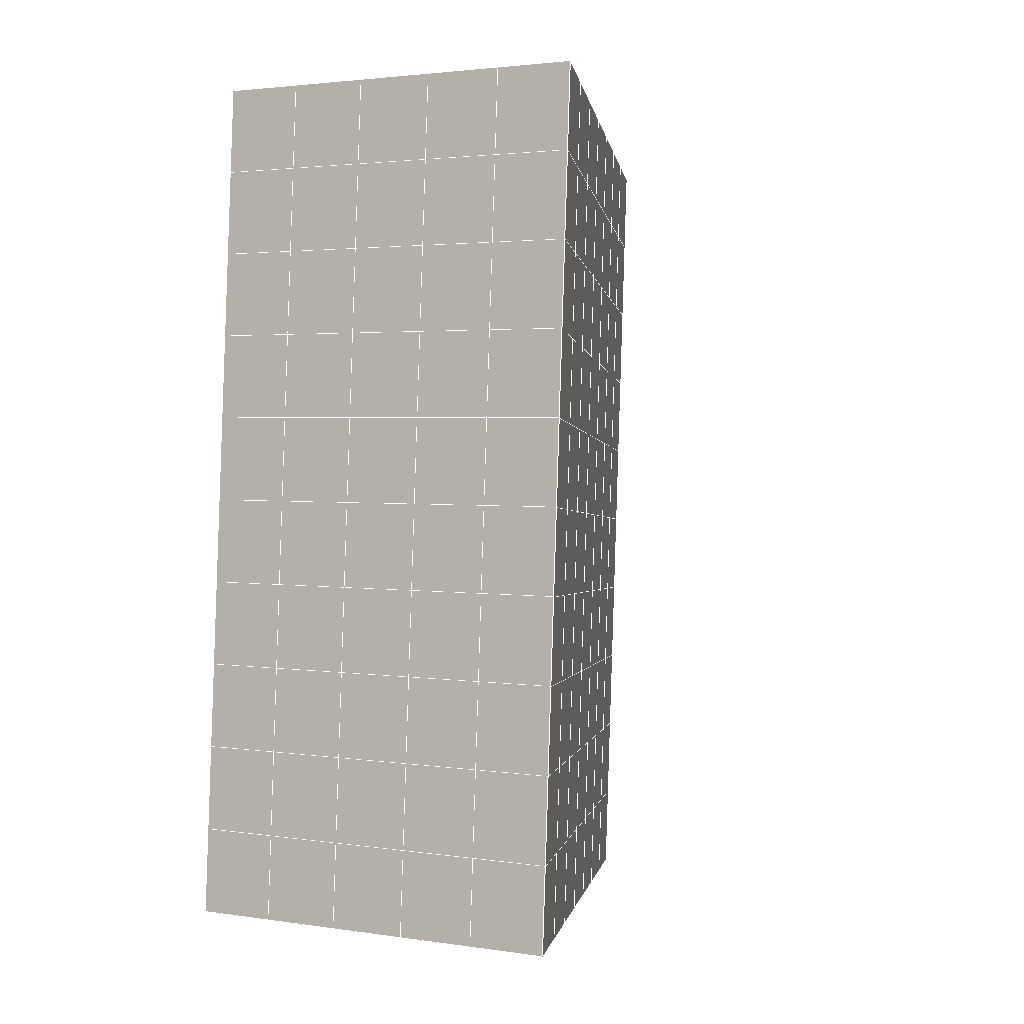
<metadata>
{"format":"obj","ext":"obj","renderer":"f3d","projection":"perspective","resolution":1024,"background":"white","views":[{"elev":2.6,"azim":-153.2,"up":"+Z"}]}
</metadata>
<code>
v 49 14.45 20.7
v 51 14.45 20.7
v 50.89 12.51 20.57
v 49.04 12.2 20.55
v 49 14.3 22.9
v 51 14.3 22.9
v 49 14.15 25.09
v 51 14.15 25.09
v 49 13.99 27.29
v 51 13.99 27.29
v 49 13.84 29.48
v 51 13.84 29.48
v 49 13.69 31.68
v 51 13.69 31.68
v 49 13.53 33.87
v 51 13.53 33.87
v 49 13.38 36.07
v 51 13.38 36.06
v 49 13.23 38.26
v 51 13.23 38.26
v 49 13.07 40.45
v 51 13.07 40.45
v 49 12.92 42.65
v 51 12.92 42.65
v 48.58 10.76 42.5
v 50.89 10.59 42.49
v 48.54 8.769 42.36
v 50.12 8.857 42.36
v 49.04 6.56 42.2
v 51.13 7.237 42.25
v 49.84 4.893 42.09
v 51.02 4.876 42.09
v 49.96 3.412 41.98
v 50.69 2.902 41.95
v 49.26 2.834 41.94
v 49.99 1.23 41.83
v 48.57 2.23 41.9
v 49.29 0.09252 41.75
v 48.57 2.384 39.71
v 49.29 0.2461 39.56
v 48.57 2.537 37.51
v 49.29 0.3995 37.36
v 48.57 2.691 35.32
v 49.29 0.5532 35.17
v 48.57 2.844 33.12
v 49.29 0.7064 32.97
v 48.57 2.998 30.93
v 49.29 0.86 30.78
v 48.57 3.151 28.73
v 49.29 1.013 28.58
v 48.57 3.304 26.54
v 49.29 1.167 26.39
v 48.57 3.458 24.34
v 49.29 1.32 24.19
v 48.57 3.611 22.15
v 49.29 1.474 22
v 48.57 3.765 19.96
v 49.29 1.627 19.81
v 50.01 4.137 19.98
v 50 2.249 19.85
v 51.43 3.765 19.96
v 50.71 1.627 19.81
v 51.43 3.611 22.15
v 50.71 1.474 22
v 51.43 3.458 24.34
v 50.71 1.32 24.2
v 51.43 3.304 26.54
v 50.71 1.167 26.39
v 51.43 3.151 28.73
v 50.71 1.014 28.58
v 51.43 2.998 30.93
v 50.71 0.8601 30.78
v 51.43 2.844 33.12
v 50.71 0.7066 32.97
v 51.43 2.691 35.32
v 50.71 0.553 35.17
v 51.43 2.537 37.51
v 50.71 0.3994 37.36
v 51.43 2.384 39.71
v 50.71 0.246 39.56
v 51.43 2.23 41.9
v 50.71 0.0926 41.75
v 52.14 4.368 42.05
v 52.14 4.521 39.86
v 52.14 4.675 37.66
v 52.14 4.828 35.47
v 52.14 4.982 33.27
v 52.14 5.135 31.08
v 52.14 5.289 28.88
v 52.14 5.442 26.69
v 52.14 5.596 24.49
v 52.14 5.749 22.3
v 52.14 5.903 20.1
v 50.04 6.762 20.17
v 47.86 5.903 20.1
v 47.86 5.749 22.3
v 47.86 5.595 24.49
v 47.86 5.442 26.69
v 47.86 5.289 28.88
v 47.86 5.135 31.08
v 47.86 4.982 33.27
v 47.86 4.828 35.47
v 47.86 4.675 37.66
v 47.86 4.521 39.86
v 47.86 4.368 42.05
v 48.84 4.671 42.07
v 50 -2.045 41.6
v 50 -1.891 39.41
v 50 -1.738 37.21
v 50 -1.585 35.02
v 50 -1.431 32.82
v 50 -1.278 30.63
v 50 -1.124 28.43
v 50 -0.971 26.24
v 50 -0.8174 24.05
v 50 -0.6641 21.85
v 50 -0.5103 19.66
v 51.49 8.776 20.31
v 52.86 8.04 20.25
v 52.19 10.5 20.43
v 53.57 10.18 20.4
v 52.62 12.48 20.56
v 54.29 12.32 20.55
v 53 14.45 20.7
v 55 14.45 20.7
v 53 14.3 22.9
v 55 14.3 22.9
v 53 14.15 25.09
v 55 14.15 25.09
v 53 13.99 27.29
v 55 13.99 27.29
v 53 13.84 29.48
v 55 13.84 29.48
v 53 13.69 31.68
v 55 13.69 31.68
v 53 13.53 33.87
v 55 13.53 33.87
v 53 13.38 36.06
v 55 13.38 36.06
v 53 13.23 38.26
v 55 13.23 38.26
v 53 13.07 40.45
v 55 13.07 40.45
v 53 12.92 42.65
v 55 12.92 42.65
v 52.76 10.97 42.51
v 54.29 10.78 42.5
v 52.24 9.23 42.39
v 53.57 8.643 42.35
v 52.86 6.505 42.2
v 47.14 6.505 42.2
v 46.43 8.643 42.35
v 45.71 10.78 42.5
v 47 12.92 42.65
v 47 13.07 40.45
v 47 13.23 38.26
v 47 13.38 36.06
v 47 13.53 33.87
v 47 13.69 31.68
v 47 13.84 29.48
v 47 13.99 27.29
v 47 14.15 25.09
v 47 14.3 22.9
v 47 14.45 20.7
v 47.23 12.52 20.57
v 48.83 8.964 20.32
v 50.46 10.44 20.42
v 47.14 8.04 20.25
v 47.14 7.887 22.45
v 47.14 7.733 24.64
v 47.14 7.58 26.84
v 47.14 7.426 29.03
v 47.14 7.273 31.23
v 47.14 7.12 33.42
v 47.14 6.966 35.62
v 47.14 6.812 37.81
v 47.14 6.659 40.01
v 52.86 7.886 22.45
v 52.86 7.733 24.64
v 52.86 7.58 26.84
v 52.86 7.426 29.03
v 52.86 7.273 31.23
v 52.86 7.12 33.42
v 52.86 6.966 35.62
v 52.86 6.813 37.81
v 52.86 6.659 40.01
v 53.57 8.796 40.16
v 53.57 8.95 37.96
v 53.57 9.104 35.77
v 53.57 9.257 33.57
v 53.57 9.411 31.38
v 53.57 9.564 29.18
v 53.57 9.717 26.99
v 53.57 9.871 24.79
v 53.57 10.02 22.6
v 54.29 10.93 40.3
v 54.29 11.09 38.11
v 54.29 11.24 35.92
v 54.29 11.39 33.72
v 54.29 11.55 31.53
v 54.29 11.7 29.33
v 54.29 11.86 27.14
v 54.29 12.01 24.94
v 54.29 12.16 22.75
v 47.79 10.83 20.45
v 46.43 10.18 20.4
v 46.43 10.02 22.6
v 46.43 9.871 24.79
v 46.43 9.717 26.99
v 46.43 9.564 29.18
v 46.43 9.41 31.38
v 46.43 9.257 33.57
v 46.43 9.104 35.77
v 46.43 8.95 37.96
v 46.43 8.797 40.16
v 45.71 12.32 20.55
v 45.71 12.16 22.75
v 45.71 12.01 24.94
v 45.71 11.85 27.14
v 45.71 11.7 29.33
v 45.71 11.55 31.53
v 45.71 11.39 33.72
v 45.71 11.24 35.92
v 45.71 11.09 38.11
v 45.71 10.93 40.3
v 45 14.45 20.7
v 45 14.3 22.9
v 45 14.15 25.09
v 45 13.99 27.29
v 45 13.84 29.48
v 45 13.69 31.68
v 45 13.53 33.87
v 45 13.38 36.06
v 45 13.23 38.26
v 45 13.07 40.45
v 45 12.92 42.65
v 49.96 3.412 41.98
v 49.84 4.893 42.09
v 49.04 6.56 42.2
v 47.14 6.505 42.2
v 47.14 6.659 40.01
v 47.86 4.521 39.86
v 48.57 2.384 39.71
v 49.29 0.2461 39.56
v 49.29 0.09252 41.75
v 50 -2.045 41.6
v 50.71 0.0926 41.75
v 50.71 0.246 39.56
v 51.43 2.384 39.71
v 51.43 2.23 41.9
v 52.14 4.368 42.05
v 51.02 4.876 42.09
v 51.13 7.237 42.25
v 48.84 4.671 42.07
v 47.86 4.368 42.05
v 48.57 2.23 41.9
v 49.99 1.23 41.83
v 50.69 2.902 41.95
v 49.26 2.834 41.94
v 48.57 2.537 37.51
v 47.86 4.675 37.66
v 47.14 6.812 37.81
v 46.43 8.95 37.96
v 46.43 8.797 40.16
v 46.43 8.643 42.35
v 48.54 8.769 42.36
v 52.24 9.23 42.39
v 50.89 10.59 42.49
v 50.12 8.857 42.36
v 52.86 6.505 42.2
v 52.14 4.521 39.86
v 51.43 2.537 37.51
v 50.71 0.3994 37.36
v 50 -1.891 39.41
v 45.71 10.78 42.5
v 45.71 10.93 40.3
v 45.71 11.09 38.11
v 45.71 11.24 35.92
v 46.43 9.104 35.77
v 47.14 6.966 35.62
v 47.86 4.828 35.47
v 52.76 10.97 42.51
v 53.57 8.643 42.35
v 53.57 8.796 40.16
v 52.86 6.659 40.01
v 52.86 6.813 37.81
v 52.14 4.675 37.66
v 52.14 4.828 35.47
v 51.43 2.691 35.32
v 51.43 2.844 33.12
v 50.71 0.7066 32.97
v 50.71 0.553 35.17
v 50 -1.585 35.02
v 50 -1.738 37.21
v 49.29 0.3995 37.36
v 54.29 10.78 42.5
v 53 12.92 42.65
v 51 12.92 42.65
v 48.58 10.76 42.5
v 55 12.92 42.65
v 55 13.07 40.45
v 55 13.23 38.26
v 55 13.38 36.06
v 54.29 11.24 35.92
v 54.29 11.39 33.72
v 53.57 9.257 33.57
v 53.57 9.411 31.38
v 52.86 7.273 31.23
v 52.86 7.426 29.03
v 52.14 5.289 28.88
v 52.14 5.442 26.69
v 51.43 3.304 26.54
v 51.43 3.458 24.34
v 50.71 1.32 24.19
v 50.71 1.167 26.39
v 50 -0.971 26.24
v 50 -1.124 28.43
v 49.29 1.013 28.58
v 49.29 0.86 30.78
v 48.57 2.998 30.93
v 48.57 2.844 33.12
v 47.86 4.982 33.27
v 48.57 2.691 35.32
v 49.29 0.7064 32.97
v 50 -1.278 30.63
v 50.71 1.014 28.58
v 51.43 3.151 28.73
v 52.14 5.135 31.08
v 52.86 7.12 33.42
v 53.57 9.104 35.77
v 54.29 11.09 38.11
v 53 13.23 38.26
v 53 13.07 40.45
v 54.29 10.93 40.3
v 53.57 8.95 37.96
v 52.86 6.966 35.62
v 52.14 4.982 33.27
v 51.43 2.998 30.93
v 50.71 0.8601 30.78
v 50 -1.431 32.82
v 49.29 0.5532 35.17
v 51 13.07 40.45
v 49 12.92 42.65
v 45 12.92 42.65
v 45 13.07 40.45
v 45 13.23 38.26
v 45 13.38 36.06
v 45.71 11.39 33.72
v 46.43 9.257 33.57
v 47.14 7.12 33.42
v 47 13.07 40.45
v 49 13.07 40.45
v 51 13.23 38.26
v 53 13.38 36.06
v 55 13.53 33.87
v 54.29 11.55 31.53
v 53.57 9.564 29.18
v 52.86 7.58 26.84
v 52.14 5.596 24.49
v 51.43 3.611 22.15
v 50.71 1.474 22
v 50 -0.8174 24.05
v 49.29 1.167 26.39
v 48.57 3.151 28.73
v 47.86 5.135 31.08
v 47.14 7.273 31.23
v 47.86 5.289 28.88
v 48.57 3.304 26.54
v 49.29 1.32 24.19
v 50 -0.6641 21.85
v 50.71 1.627 19.81
v 51.43 3.765 19.96
v 52.14 5.749 22.3
v 52.86 7.733 24.64
v 53.57 9.717 26.99
v 54.29 11.7 29.33
v 55 13.69 31.68
v 53 13.53 33.87
v 51 13.38 36.06
v 49 13.23 38.26
v 47 12.92 42.65
v 50 -0.5103 19.66
v 49.29 1.627 19.81
v 49.29 1.474 22
v 48.57 3.611 22.15
v 48.57 3.458 24.34
v 47.86 5.595 24.49
v 47.86 5.442 26.69
v 47.14 7.58 26.84
v 47.14 7.426 29.03
v 46.43 9.564 29.18
v 46.43 9.41 31.38
v 50 2.249 19.85
v 50.01 4.137 19.98
v 52.14 5.903 20.1
v 52.86 7.886 22.45
v 53.57 9.871 24.79
v 54.29 11.86 27.14
v 55 13.84 29.48
v 53 13.69 31.68
v 51 13.53 33.87
v 49 13.38 36.07
v 47 13.23 38.26
v 47 13.38 36.06
v 45 13.53 33.87
v 45.71 11.55 31.53
v 48.57 3.765 19.95
v 47.86 5.749 22.3
v 47.14 7.733 24.64
v 46.43 9.717 26.99
v 45.71 11.7 29.33
v 45 13.69 31.68
v 47 13.53 33.87
v 49 13.53 33.87
v 47 13.69 31.68
v 45 13.84 29.48
v 45.71 11.85 27.14
v 46.43 9.871 24.79
v 47.14 7.887 22.45
v 47.86 5.903 20.1
v 50.04 6.762 20.16
v 52.86 8.04 20.25
v 53.57 10.02 22.6
v 54.29 12.01 24.94
v 55 13.99 27.29
v 53 13.84 29.48
v 51 13.69 31.68
v 49 13.69 31.68
v 47 13.84 29.48
v 45 13.99 27.29
v 45.71 12.01 24.94
v 46.43 10.02 22.6
v 47.14 8.04 20.25
v 51.49 8.776 20.31
v 53.57 10.18 20.4
v 54.29 12.16 22.75
v 55 14.15 25.09
v 53 13.99 27.29
v 51 13.84 29.48
v 49 13.84 29.48
v 47 13.99 27.29
v 45 14.15 25.09
v 45.71 12.16 22.75
v 46.43 10.18 20.4
v 48.83 8.964 20.32
v 55 14.45 20.7
v 53 14.45 20.7
v 52.62 12.48 20.56
v 50.89 12.51 20.57
v 50.46 10.44 20.42
v 52.19 10.5 20.43
v 54.29 12.32 20.55
v 55 14.3 22.9
v 53 14.3 22.9
v 53 14.15 25.09
v 51 14.15 25.09
v 49 14.15 25.09
v 47 14.15 25.09
v 45 14.3 22.9
v 45.71 12.32 20.55
v 47.79 10.83 20.45
v 51 13.99 27.29
v 49 13.99 27.29
v 51 14.3 22.9
v 51 14.45 20.7
v 49 14.3 22.9
v 47 14.3 22.9
v 45 14.45 20.7
v 47.23 12.52 20.57
v 49.04 12.2 20.54
v 49 14.45 20.7
v 47 14.45 20.7
f 1 2 3
f 1 3 4
f 5 6 2
f 5 2 1
f 7 8 6
f 7 6 5
f 9 10 8
f 9 8 7
f 11 12 10
f 11 10 9
f 13 14 12
f 13 12 11
f 15 16 14
f 15 14 13
f 17 18 16
f 17 16 15
f 19 20 18
f 19 18 17
f 21 22 20
f 21 20 19
f 23 24 22
f 23 22 21
f 25 26 24
f 25 24 23
f 27 28 26
f 27 26 25
f 29 30 28
f 29 28 27
f 31 32 30
f 31 30 29
f 33 34 32
f 33 32 31
f 35 36 34
f 35 34 33
f 37 38 36
f 37 36 35
f 39 40 38
f 39 38 37
f 41 42 40
f 41 40 39
f 43 44 42
f 43 42 41
f 45 46 44
f 45 44 43
f 47 48 46
f 47 46 45
f 49 50 48
f 49 48 47
f 51 52 50
f 51 50 49
f 53 54 52
f 53 52 51
f 55 56 54
f 55 54 53
f 57 58 56
f 57 56 55
f 59 60 58
f 59 58 57
f 61 62 60
f 61 60 59
f 63 64 62
f 63 62 61
f 65 66 64
f 65 64 63
f 67 68 66
f 67 66 65
f 69 70 68
f 69 68 67
f 71 72 70
f 71 70 69
f 73 74 72
f 73 72 71
f 75 76 74
f 75 74 73
f 77 78 76
f 77 76 75
f 79 80 78
f 79 78 77
f 81 82 80
f 81 80 79
f 34 36 82
f 34 82 81
f 81 83 32
f 81 32 34
f 79 84 83
f 79 83 81
f 77 85 84
f 77 84 79
f 75 86 85
f 75 85 77
f 73 87 86
f 73 86 75
f 71 88 87
f 71 87 73
f 69 89 88
f 69 88 71
f 67 90 89
f 67 89 69
f 65 91 90
f 65 90 67
f 63 92 91
f 63 91 65
f 61 93 92
f 61 92 63
f 59 94 93
f 59 93 61
f 57 95 94
f 57 94 59
f 55 96 95
f 55 95 57
f 53 97 96
f 53 96 55
f 51 98 97
f 51 97 53
f 49 99 98
f 49 98 51
f 47 100 99
f 47 99 49
f 45 101 100
f 45 100 47
f 43 102 101
f 43 101 45
f 41 103 102
f 41 102 43
f 39 104 103
f 39 103 41
f 37 105 104
f 37 104 39
f 35 106 105
f 35 105 37
f 33 31 106
f 33 106 35
f 107 82 36
f 107 36 38
f 108 80 82
f 108 82 107
f 109 78 80
f 109 80 108
f 110 76 78
f 110 78 109
f 111 74 76
f 111 76 110
f 112 72 74
f 112 74 111
f 113 70 72
f 113 72 112
f 114 68 70
f 114 70 113
f 115 66 68
f 115 68 114
f 116 64 66
f 116 66 115
f 117 62 64
f 117 64 116
f 58 60 62
f 58 62 117
f 116 56 58
f 116 58 117
f 115 54 56
f 115 56 116
f 114 52 54
f 114 54 115
f 113 50 52
f 113 52 114
f 112 48 50
f 112 50 113
f 111 46 48
f 111 48 112
f 110 44 46
f 110 46 111
f 109 42 44
f 109 44 110
f 108 40 42
f 108 42 109
f 107 38 40
f 107 40 108
f 118 119 93
f 118 93 94
f 120 121 119
f 120 119 118
f 122 123 121
f 122 121 120
f 124 125 123
f 124 123 122
f 126 127 125
f 126 125 124
f 128 129 127
f 128 127 126
f 130 131 129
f 130 129 128
f 132 133 131
f 132 131 130
f 134 135 133
f 134 133 132
f 136 137 135
f 136 135 134
f 138 139 137
f 138 137 136
f 140 141 139
f 140 139 138
f 142 143 141
f 142 141 140
f 144 145 143
f 144 143 142
f 146 147 145
f 146 145 144
f 148 149 147
f 148 147 146
f 30 150 149
f 30 149 148
f 32 83 150
f 32 150 30
f 29 151 105
f 29 105 106
f 27 152 151
f 27 151 29
f 25 153 152
f 25 152 27
f 23 154 153
f 23 153 25
f 21 155 154
f 21 154 23
f 19 156 155
f 19 155 21
f 17 157 156
f 17 156 19
f 15 158 157
f 15 157 17
f 13 159 158
f 13 158 15
f 11 160 159
f 11 159 13
f 9 161 160
f 9 160 11
f 7 162 161
f 7 161 9
f 5 163 162
f 5 162 7
f 1 164 163
f 1 163 5
f 4 165 164
f 4 164 1
f 94 166 167
f 94 167 118
f 95 168 166
f 95 166 94
f 96 169 168
f 96 168 95
f 97 170 169
f 97 169 96
f 98 171 170
f 98 170 97
f 99 172 171
f 99 171 98
f 100 173 172
f 100 172 99
f 101 174 173
f 101 173 100
f 102 175 174
f 102 174 101
f 103 176 175
f 103 175 102
f 104 177 176
f 104 176 103
f 105 151 177
f 105 177 104
f 178 92 93
f 178 93 119
f 179 91 92
f 179 92 178
f 180 90 91
f 180 91 179
f 181 89 90
f 181 90 180
f 182 88 89
f 182 89 181
f 183 87 88
f 183 88 182
f 184 86 87
f 184 87 183
f 185 85 86
f 185 86 184
f 186 84 85
f 186 85 185
f 150 83 84
f 150 84 186
f 186 187 149
f 186 149 150
f 185 188 187
f 185 187 186
f 184 189 188
f 184 188 185
f 183 190 189
f 183 189 184
f 182 191 190
f 182 190 183
f 181 192 191
f 181 191 182
f 180 193 192
f 180 192 181
f 179 194 193
f 179 193 180
f 178 195 194
f 178 194 179
f 119 121 195
f 119 195 178
f 187 196 147
f 187 147 149
f 188 197 196
f 188 196 187
f 189 198 197
f 189 197 188
f 190 199 198
f 190 198 189
f 191 200 199
f 191 199 190
f 192 201 200
f 192 200 191
f 193 202 201
f 193 201 192
f 194 203 202
f 194 202 193
f 195 204 203
f 195 203 194
f 121 123 204
f 121 204 195
f 196 143 145
f 196 145 147
f 197 141 143
f 197 143 196
f 198 139 141
f 198 141 197
f 199 137 139
f 199 139 198
f 200 135 137
f 200 137 199
f 201 133 135
f 201 135 200
f 202 131 133
f 202 133 201
f 203 129 131
f 203 131 202
f 204 127 129
f 204 129 203
f 123 125 127
f 123 127 204
f 166 205 4
f 166 4 167
f 168 206 205
f 168 205 166
f 169 207 206
f 169 206 168
f 170 208 207
f 170 207 169
f 171 209 208
f 171 208 170
f 172 210 209
f 172 209 171
f 173 211 210
f 173 210 172
f 174 212 211
f 174 211 173
f 175 213 212
f 175 212 174
f 176 214 213
f 176 213 175
f 177 215 214
f 177 214 176
f 151 152 215
f 151 215 177
f 144 24 26
f 144 26 146
f 142 22 24
f 142 24 144
f 140 20 22
f 140 22 142
f 138 18 20
f 138 20 140
f 136 16 18
f 136 18 138
f 134 14 16
f 134 16 136
f 132 12 14
f 132 14 134
f 130 10 12
f 130 12 132
f 128 8 10
f 128 10 130
f 126 6 8
f 126 8 128
f 124 2 6
f 124 6 126
f 122 3 2
f 122 2 124
f 120 167 3
f 120 3 122
f 206 216 165
f 206 165 205
f 207 217 216
f 207 216 206
f 208 218 217
f 208 217 207
f 209 219 218
f 209 218 208
f 210 220 219
f 210 219 209
f 211 221 220
f 211 220 210
f 212 222 221
f 212 221 211
f 213 223 222
f 213 222 212
f 214 224 223
f 214 223 213
f 215 225 224
f 215 224 214
f 152 153 225
f 152 225 215
f 216 226 164
f 216 164 165
f 217 227 226
f 217 226 216
f 218 228 227
f 218 227 217
f 219 229 228
f 219 228 218
f 220 230 229
f 220 229 219
f 221 231 230
f 221 230 220
f 222 232 231
f 222 231 221
f 223 233 232
f 223 232 222
f 224 234 233
f 224 233 223
f 225 235 234
f 225 234 224
f 153 236 235
f 153 235 225
f 227 163 164
f 227 164 226
f 228 162 163
f 228 163 227
f 229 161 162
f 229 162 228
f 230 160 161
f 230 161 229
f 231 159 160
f 231 160 230
f 232 158 159
f 232 159 231
f 233 157 158
f 233 158 232
f 234 156 157
f 234 157 233
f 235 155 156
f 235 156 234
f 236 154 155
f 236 155 235
f 28 30 148
f 28 148 26
f 167 4 3
f 4 205 165
f 120 118 167
f 154 236 153
f 148 146 26
f 31 29 106
l 237 238
l 238 239
l 239 240
l 240 241
l 241 242
l 242 243
l 243 244
l 244 245
l 245 246
l 246 247
l 247 248
l 248 249
l 249 250
l 250 251
l 251 252
l 252 253
l 253 239
l 239 254
l 254 255
l 255 256
l 256 245
l 245 257
l 257 247
l 247 250
l 250 258
l 258 252
l 252 238
l 238 254
l 254 259
l 259 237
l 237 258
l 258 257
l 257 259
l 259 256
l 256 243
l 243 260
l 260 261
l 261 262
l 262 263
l 263 264
l 264 265
l 265 266
l 266 239
l 253 267
l 267 268
l 268 269
l 269 253
l 253 270
l 270 251
l 251 271
l 271 249
l 249 272
l 272 273
l 273 248
l 248 274
l 274 246
l 240 265
l 265 275
l 275 276
l 276 277
l 277 278
l 278 279
l 279 280
l 280 281
l 281 261
l 261 242
l 242 255
l 255 240
l 268 282
l 282 267
l 267 283
l 283 284
l 284 285
l 285 286
l 286 287
l 287 288
l 288 289
l 289 290
l 290 291
l 291 292
l 292 293
l 293 294
l 294 295
l 295 244
l 244 274
l 274 294
l 294 273
l 273 292
l 292 289
l 289 272
l 272 287
l 287 271
l 271 285
l 285 270
l 270 283
l 283 296
l 296 282
l 282 297
l 297 298
l 298 268
l 268 299
l 299 266
l 266 269
l 300 301
l 301 302
l 302 303
l 303 304
l 304 305
l 305 306
l 306 307
l 307 308
l 308 309
l 309 310
l 310 311
l 311 312
l 312 313
l 313 314
l 314 315
l 315 316
l 316 317
l 317 318
l 318 319
l 319 320
l 320 321
l 321 322
l 322 281
l 281 323
l 323 321
l 321 324
l 324 319
l 319 325
l 325 317
l 317 326
l 326 315
l 315 312
l 312 327
l 327 310
l 310 328
l 328 308
l 308 329
l 329 306
l 306 330
l 330 304
l 304 331
l 331 302
l 302 332
l 332 333
l 333 297
l 297 300
l 300 296
l 296 334
l 334 331
l 331 335
l 335 330
l 330 336
l 336 329
l 329 337
l 337 328
l 328 338
l 338 327
l 327 326
l 326 339
l 339 325
l 325 340
l 340 324
l 324 341
l 341 323
l 323 260
l 260 295
l 295 341
l 341 293
l 293 340
l 340 291
l 291 339
l 339 338
l 338 290
l 290 337
l 337 288
l 288 336
l 336 286
l 286 335
l 335 284
l 284 334
l 334 301
l 301 333
l 333 342
l 342 298
l 298 343
l 343 299
l 299 275
l 275 344
l 344 345
l 345 346
l 346 347
l 347 278
l 278 348
l 348 349
l 349 350
l 350 280
l 280 262
l 262 241
l 241 264
l 264 276
l 276 345
l 345 351
l 351 352
l 352 342
l 342 353
l 353 332
l 332 354
l 354 303
l 303 355
l 355 305
l 305 356
l 356 307
l 307 357
l 357 309
l 309 358
l 358 311
l 311 359
l 359 313
l 313 360
l 360 361
l 361 314
l 314 362
l 362 316
l 316 363
l 363 318
l 318 364
l 364 320
l 320 365
l 365 322
l 322 350
l 350 366
l 366 365
l 365 367
l 367 364
l 364 368
l 368 363
l 363 369
l 369 362
l 362 370
l 370 361
l 361 371
l 371 372
l 372 360
l 360 373
l 373 359
l 359 374
l 374 358
l 358 375
l 375 357
l 357 376
l 376 356
l 356 377
l 377 355
l 355 378
l 378 354
l 354 379
l 379 353
l 353 380
l 380 352
l 352 343
l 343 381
l 381 275
l 382 383
l 383 384
l 384 385
l 385 386
l 386 387
l 387 388
l 388 389
l 389 390
l 390 391
l 391 392
l 392 366
l 366 390
l 390 367
l 367 388
l 388 368
l 368 386
l 386 369
l 369 384
l 384 370
l 370 382
l 382 371
l 371 393
l 393 394
l 394 372
l 372 395
l 395 373
l 373 396
l 396 374
l 374 397
l 397 375
l 375 398
l 398 376
l 376 399
l 399 377
l 377 400
l 400 378
l 378 401
l 401 379
l 379 402
l 402 380
l 380 403
l 403 404
l 404 347
l 347 405
l 405 348
l 348 406
l 406 392
l 392 349
l 349 279
l 279 263
l 263 277
l 277 346
l 346 403
l 403 351
l 351 381
l 381 344
l 393 383
l 383 407
l 407 385
l 385 408
l 408 387
l 387 409
l 409 389
l 389 410
l 410 391
l 391 411
l 411 406
l 406 412
l 412 405
l 405 413
l 413 404
l 404 402
l 402 414
l 414 413
l 413 415
l 415 412
l 412 416
l 416 411
l 411 417
l 417 410
l 410 418
l 418 409
l 409 419
l 419 408
l 408 420
l 420 407
l 407 394
l 394 421
l 421 395
l 395 422
l 422 396
l 396 423
l 423 397
l 397 424
l 424 398
l 398 425
l 425 399
l 399 426
l 426 400
l 400 427
l 427 401
l 401 414
l 414 428
l 428 415
l 415 429
l 429 416
l 416 430
l 430 417
l 417 431
l 431 418
l 418 432
l 432 419
l 419 433
l 433 420
l 420 421
l 421 434
l 434 422
l 422 435
l 435 423
l 423 436
l 436 424
l 424 437
l 437 425
l 425 438
l 438 426
l 426 439
l 439 427
l 427 428
l 428 440
l 440 429
l 429 441
l 441 430
l 430 442
l 442 431
l 431 443
l 443 432
l 432 444
l 444 433
l 433 445
l 445 421
l 446 447
l 447 448
l 448 449
l 449 450
l 450 451
l 451 448
l 448 452
l 452 446
l 446 453
l 453 454
l 454 455
l 455 456
l 456 457
l 457 458
l 458 442
l 442 459
l 459 443
l 443 460
l 460 444
l 444 461
l 461 445
l 445 450
l 450 434
l 434 451
l 451 435
l 435 452
l 452 436
l 436 453
l 453 437
l 437 455
l 455 438
l 438 462
l 462 463
l 463 440
l 440 439
l 439 462
l 462 456
l 456 464
l 464 454
l 454 447
l 447 465
l 465 464
l 464 466
l 466 457
l 457 463
l 463 441
l 441 458
l 458 467
l 467 459
l 459 468
l 468 460
l 460 469
l 469 461
l 461 470
l 470 471
l 471 465
l 465 449
l 449 470
l 470 469
l 469 472
l 472 467
l 467 466
l 466 471
l 471 472
l 472 468
l 470 450

</code>
